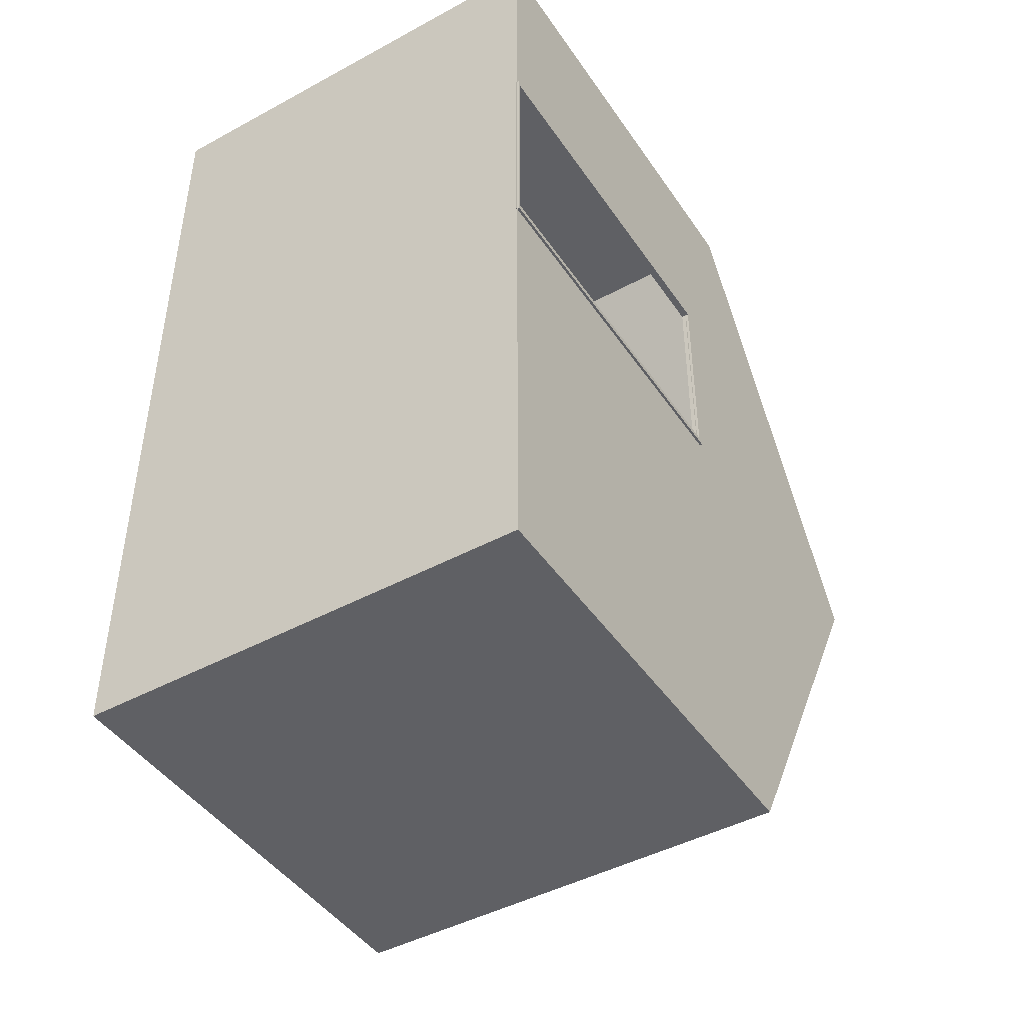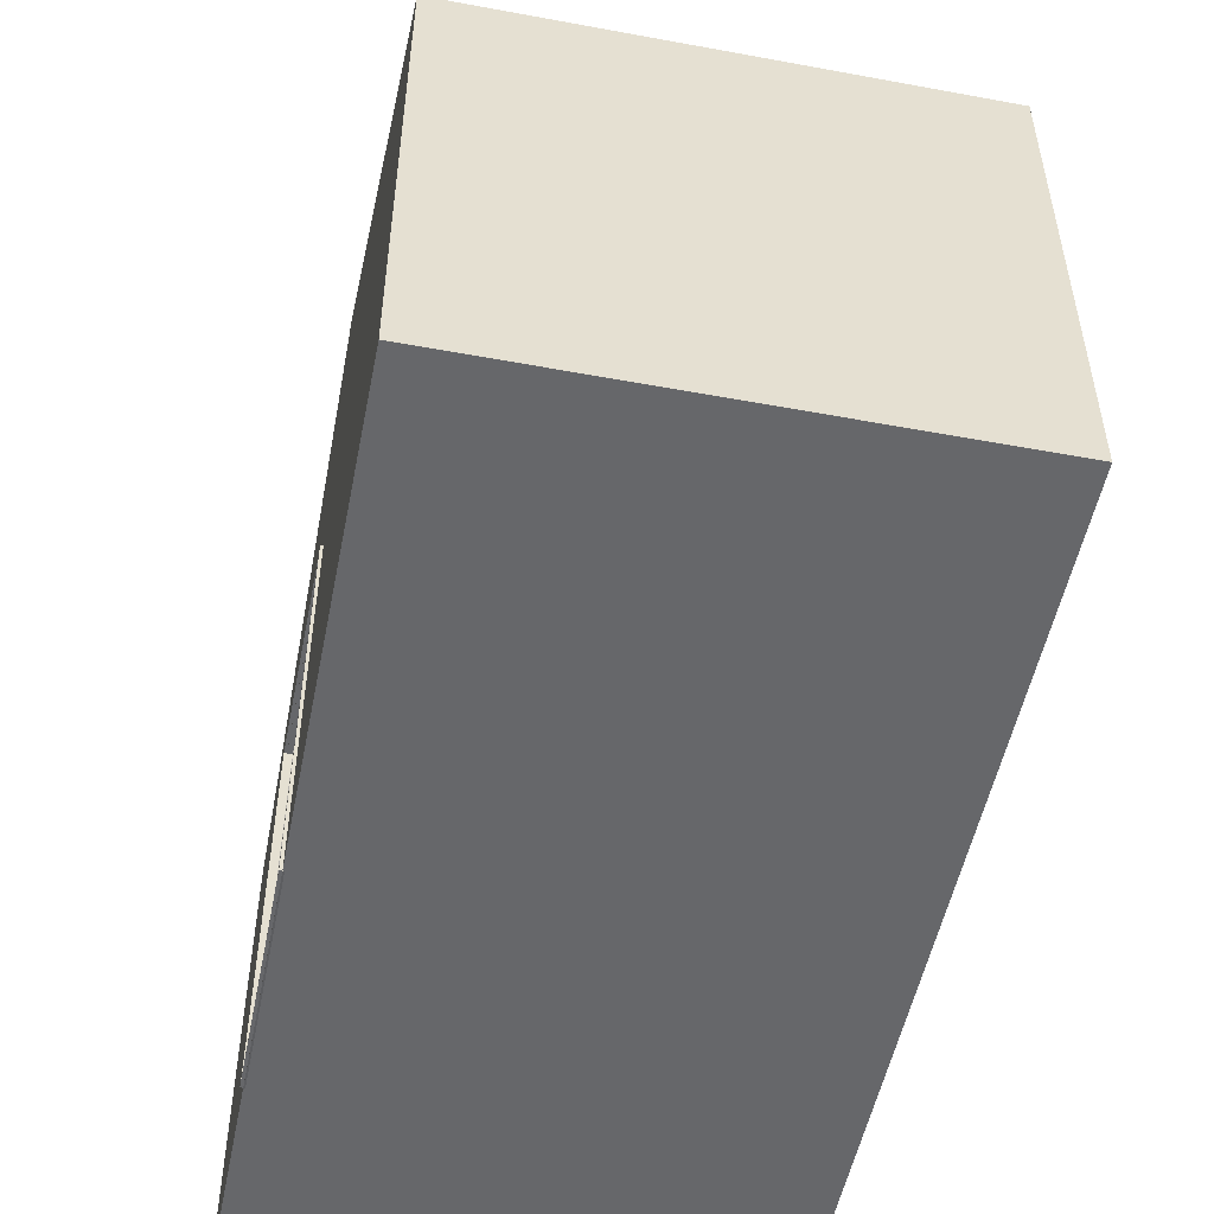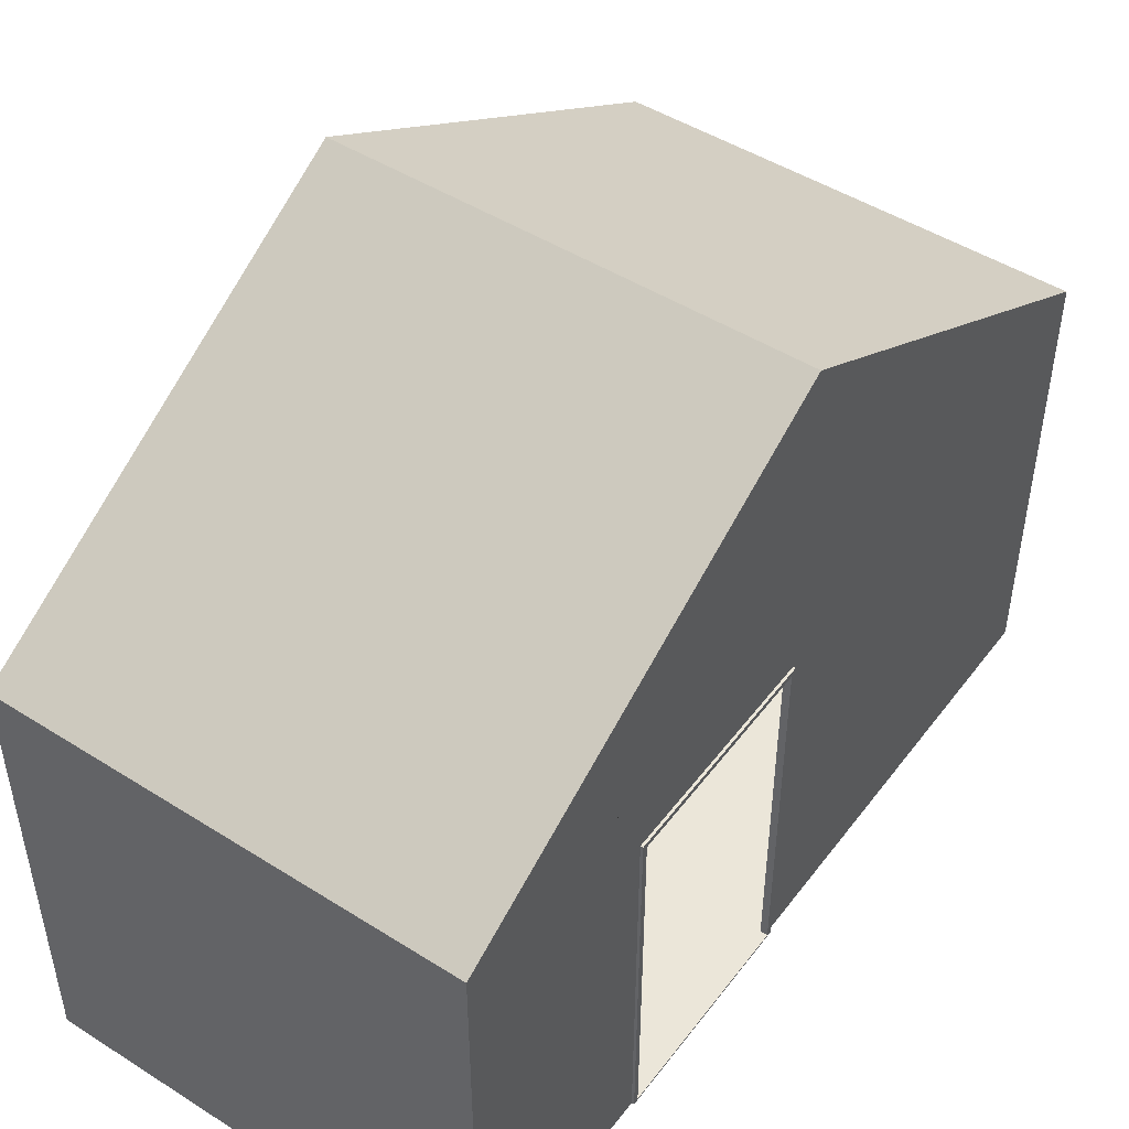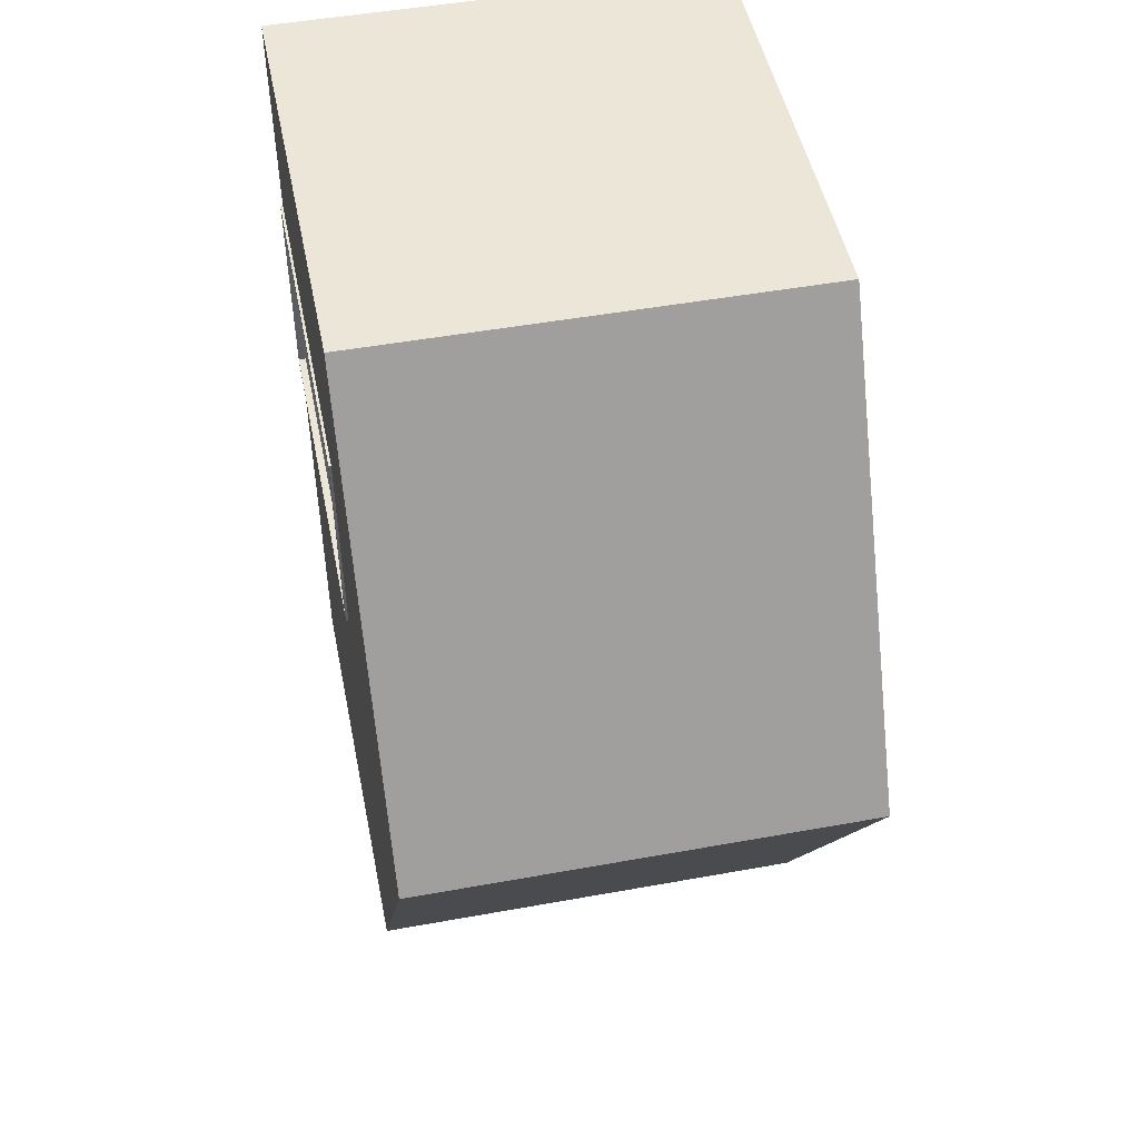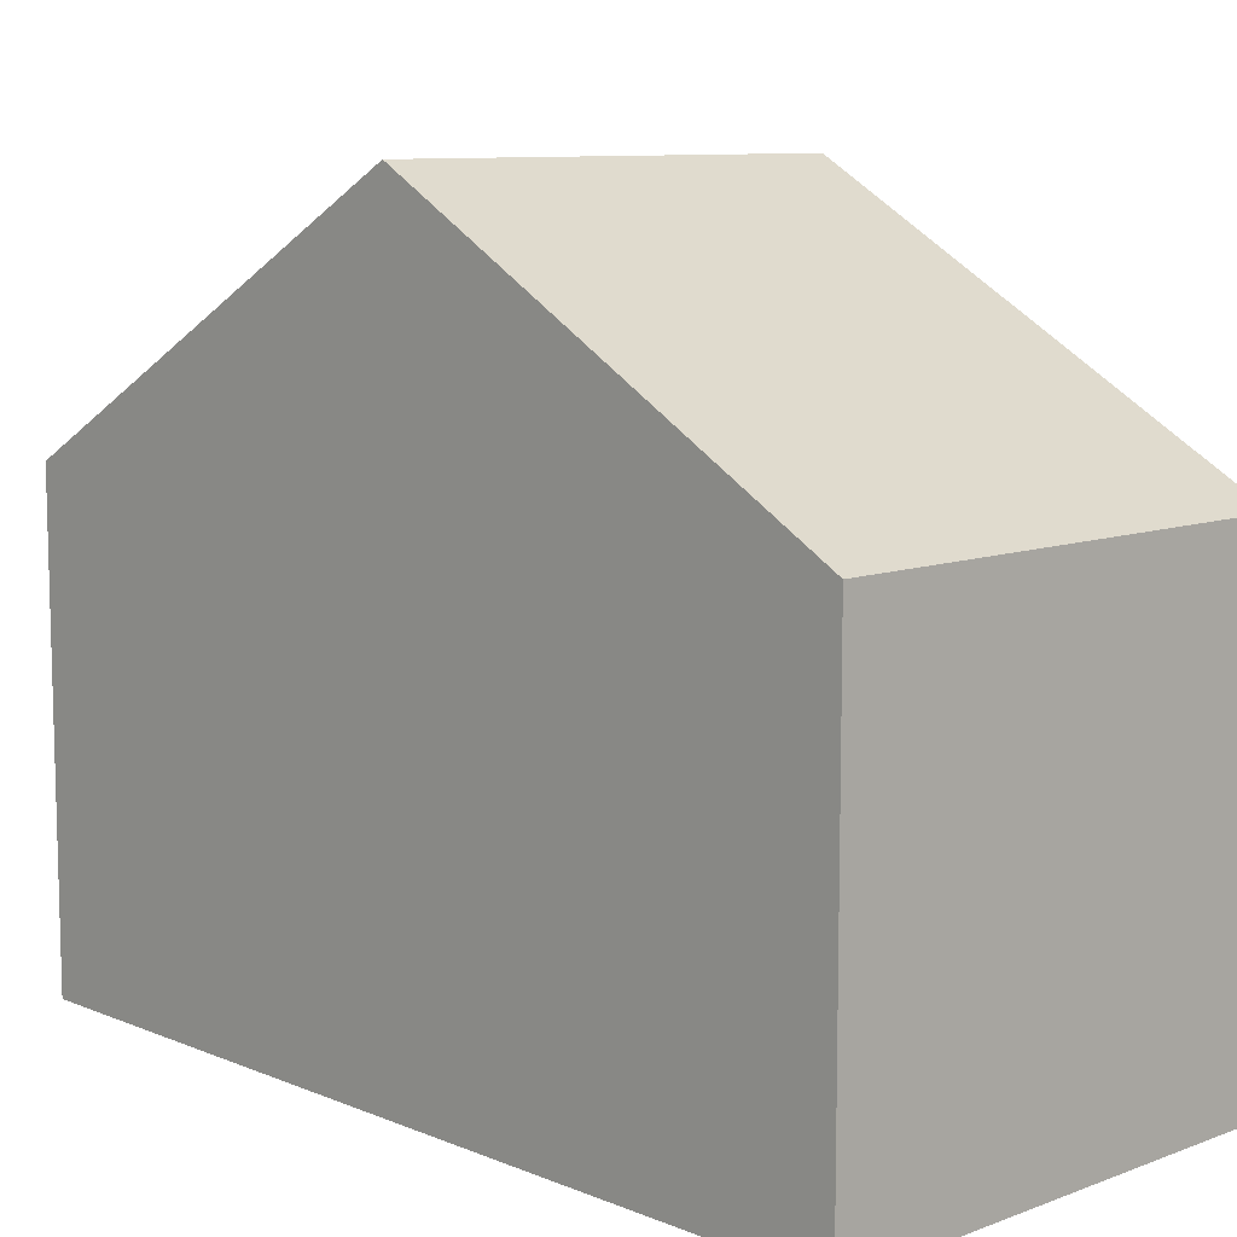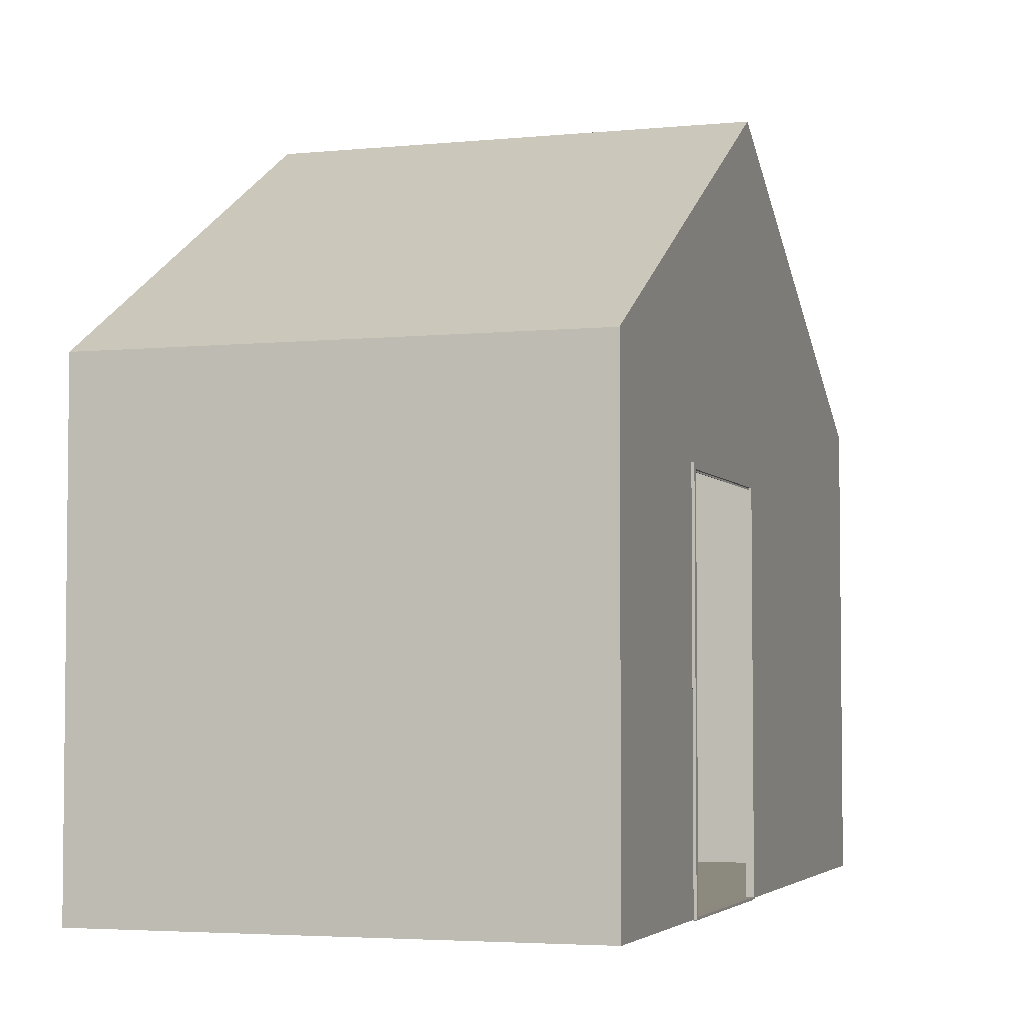
<metadata>
{"format":"obj","ext":"obj","renderer":"f3d","projection":"perspective","resolution":1024,"background":"white","views":[{"elev":-45.0,"azim":32.1,"up":"+Z"},{"elev":-52.2,"azim":168.7,"up":"+Y"},{"elev":47.9,"azim":35.3,"up":"+Y"},{"elev":48.9,"azim":168.6,"up":"+Z"},{"elev":9.5,"azim":-43.7,"up":"+Y"},{"elev":-4.0,"azim":18.0,"up":"+Y"}]}
</metadata>
<code>
o Cube
v -1.5 -1.5 1.5
v -1.5 1.5 1.5
v -1.5 -1.5 -4.279
v -1.5 1.5 -4.279
v 1.5 -1.5 1.5
v 1.5 1.5 1.5
v 1.5 -1.5 -4.279
v 1.5 1.5 -4.279
v -1.5 -1.5 -1.389
v -1.5 3.142 -1.389
v 1.5 -1.464 -1.353
v 1.5 3.142 -1.389
v -1.5 1.426 1.5
v -1.5 1.426 -4.279
v 1.5 1.426 -4.279
v 1.5 1.426 1.5
v 1.5 1.426 -1.389
v -1.5 1.426 -1.389
v 1.5 -1.464 0.01947
v 1.5 1.426 0.05537
v 1.5 0.922 0.01947
v 1.5 0.9225 -1.353
v 1.5 -1.5 0.05537
v 1.5 -1.5 -1.389
v 1.5 0.9584 -1.389
v 1.5 0.9579 0.05537
v 1.5 -1.5 0.05537
v 1.5 -1.5 -1.389
v 1.5 0.9584 -1.389
v 1.5 0.9579 0.05537
v 1.5 0.9225 -1.353
v 1.5 0.922 0.01947
v 1.5 -1.5 0.05537
v 1.5 -1.5 -1.389
v 1.5 0.9584 -1.389
v 1.5 0.9579 0.05537
v 1.5 -1.488 0.01947
v 1.5 -1.488 -1.353
v 1.5 0.9225 -1.353
v 1.5 0.922 0.01947
v 1.517 -1.5 0.05537
v 1.517 -1.5 -1.389
v 1.517 0.9584 -1.389
v 1.517 0.9579 0.05537
v 1.517 -1.488 0.01947
v 1.517 -1.488 -1.353
v 1.517 0.9225 -1.353
v 1.517 0.922 0.01947
v 1.468 -1.5 0.05537
v 1.468 -1.5 -1.389
v 1.468 0.9584 -1.389
v 1.468 0.9579 0.05537
v 1.468 -1.488 0.01947
v 1.468 -1.488 -1.353
v 1.468 0.9225 -1.353
v 1.468 0.922 0.01947
v -1.494 -1.494 1.494
v -1.494 1.496 1.493
v -1.494 -1.494 -4.273
v -1.494 1.496 -4.272
v 1.494 -1.494 1.494
v 1.494 1.496 1.493
v 1.494 -1.494 -4.273
v 1.494 1.496 -4.272
v -1.493 -1.493 -1.389
v -1.494 3.134 -1.389
v 1.494 -1.458 -1.348
v 1.494 3.134 -1.389
v -1.493 1.426 1.493
v -1.493 1.426 -4.271
v 1.493 1.426 -4.271
v 1.493 1.426 1.493
v 1.49 1.426 -1.389
v -1.49 1.426 -1.389
v 1.493 -1.457 0.01938
v 1.49 1.426 0.05537
v 1.5 0.912 0.01947
v 1.5 0.9125 -1.353
v 1.49 -1.5 0.05537
v 1.49 -1.5 -1.389
v 1.492 0.9528 -1.389
v 1.492 0.9524 0.05537
v 1.5 -1.51 0.05537
v 1.5 -1.51 -1.389
v 1.5 0.9484 -1.389
v 1.5 0.9479 0.05537
v 1.5 0.9125 -1.353
v 1.5 0.912 0.01947
v 1.5 -1.5 0.04537
v 1.5 -1.5 -1.379
v 1.5 0.9494 -1.385
v 1.5 0.949 0.0509
v 1.5 -1.497 0.02395
v 1.5 -1.497 -1.358
v 1.5 0.927 -1.362
v 1.5 0.9265 0.02842
v 1.511 -1.494 0.0496
v 1.511 -1.494 -1.383
v 1.511 0.9526 -1.383
v 1.511 0.9521 0.0496
v 1.509 -1.494 0.02215
v 1.509 -1.494 -1.356
v 1.508 0.9255 -1.356
v 1.508 0.925 0.02249
v 1.474 -1.494 0.0496
v 1.474 -1.494 -1.383
v 1.474 0.9526 -1.383
v 1.474 0.9521 0.0496
v 1.476 -1.494 0.02215
v 1.476 -1.494 -1.356
v 1.477 0.9255 -1.356
v 1.477 0.925 0.02249
f 18 10 4 14
f 14 4 8 15
f 17 12 6 16 20
f 16 6 2 13
f 9 24 23 5 1
f 12 10 2 6
f 8 4 10 12
f 3 7 24 9
f 15 8 12 17
f 13 2 10 18
f 1 13 18 9
f 7 15 17 25 24
f 5 16 13 1
f 27 28 34 33
f 3 14 15 7
f 9 18 14 3
f 23 26 20 16 5
f 26 25 17 20
f 26 23 27 30
f 25 26 30 29
f 21 22 31 32
f 30 27 33 36
f 24 25 29 28
f 23 24 28 27
f 36 33 41 44
f 38 37 45 46
f 37 40 48 45
f 34 35 43 42
f 32 31 39 40
f 29 30 36 35
f 28 29 35 34
f 46 45 41 42
f 47 46 42 43
f 45 48 44 41
f 48 47 43 44
f 33 34 42 41
f 40 39 47 48
f 39 38 46 47
f 35 36 44 43
f 33 36 52 49
f 37 38 54 53
f 40 37 53 56
f 35 34 50 51
f 50 49 53 54
f 51 50 54 55
f 52 51 55 56
f 49 52 56 53
f 34 33 49 50
f 39 40 56 55
f 38 39 55 54
f 36 35 51 52
f 54 53 37 45 46 38
f 74 70 60 66
f 70 71 64 60
f 73 76 72 62 68
f 72 69 58 62
f 65 57 61 79 80
f 68 62 58 66
f 64 68 66 60
f 59 65 80 63
f 71 73 68 64
f 69 74 66 58
f 57 65 74 69
f 63 80 81 73 71
f 61 57 69 72
f 83 89 90 84
f 59 63 71 70
f 65 59 70 74
f 79 61 72 76 82
f 82 76 73 81
f 82 86 83 79
f 81 85 86 82
f 77 88 87 78
f 86 92 89 83
f 80 84 85 81
f 79 83 84 80
f 92 100 97 89
f 94 102 101 93
f 93 101 104 96
f 90 98 99 91
f 88 96 95 87
f 85 91 92 86
f 84 90 91 85
f 102 98 97 101
f 103 99 98 102
f 101 97 100 104
f 104 100 99 103
f 89 97 98 90
f 96 104 103 95
f 95 103 102 94
f 91 99 100 92
f 89 105 108 92
f 93 109 110 94
f 96 112 109 93
f 91 107 106 90
f 106 110 109 105
f 107 111 110 106
f 108 112 111 107
f 105 109 112 108
f 90 106 105 89
f 95 111 112 96
f 94 110 111 95
f 92 108 107 91
f 110 94 102 101 93 109
f 22 21 77 78
f 21 32 88 77
f 31 22 78 87
f 32 40 96 88
f 39 31 87 95
l 22 11
l 19 21
l 78 67
l 75 77

</code>
